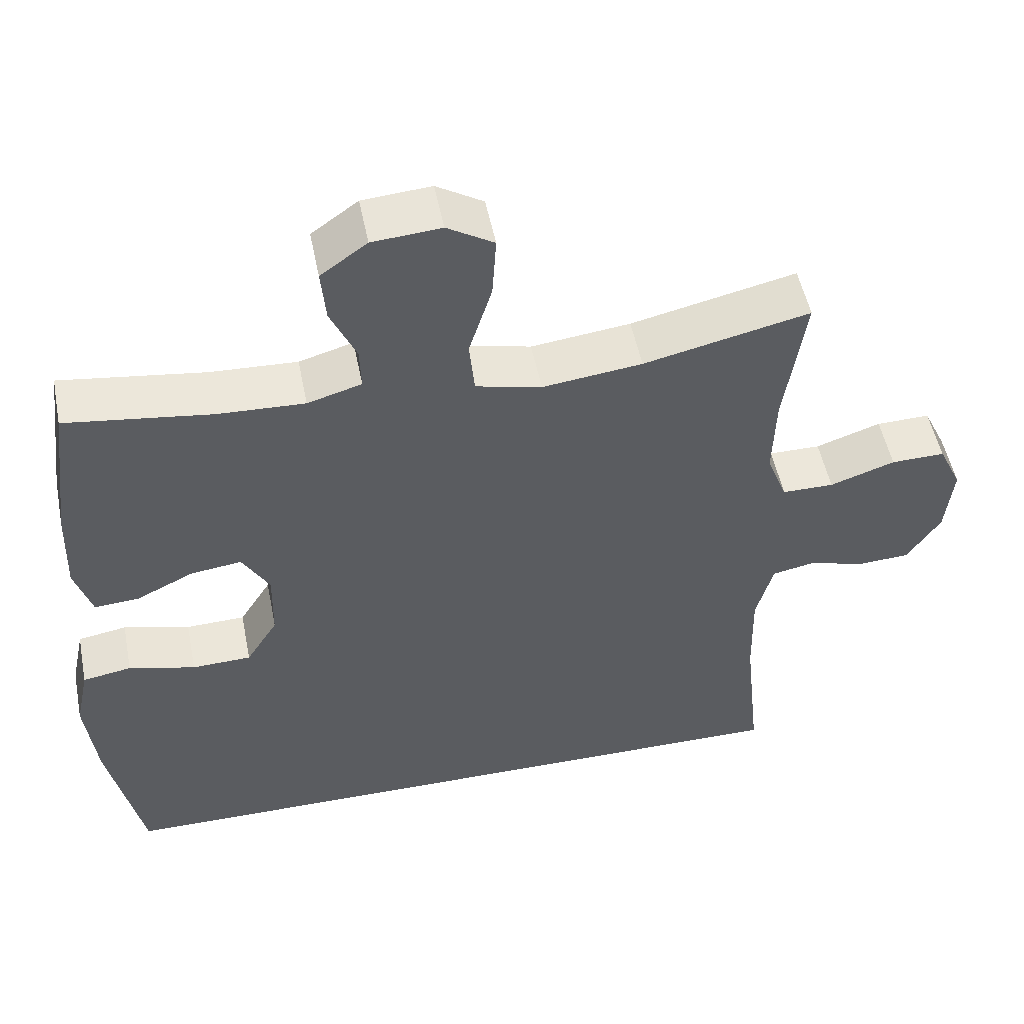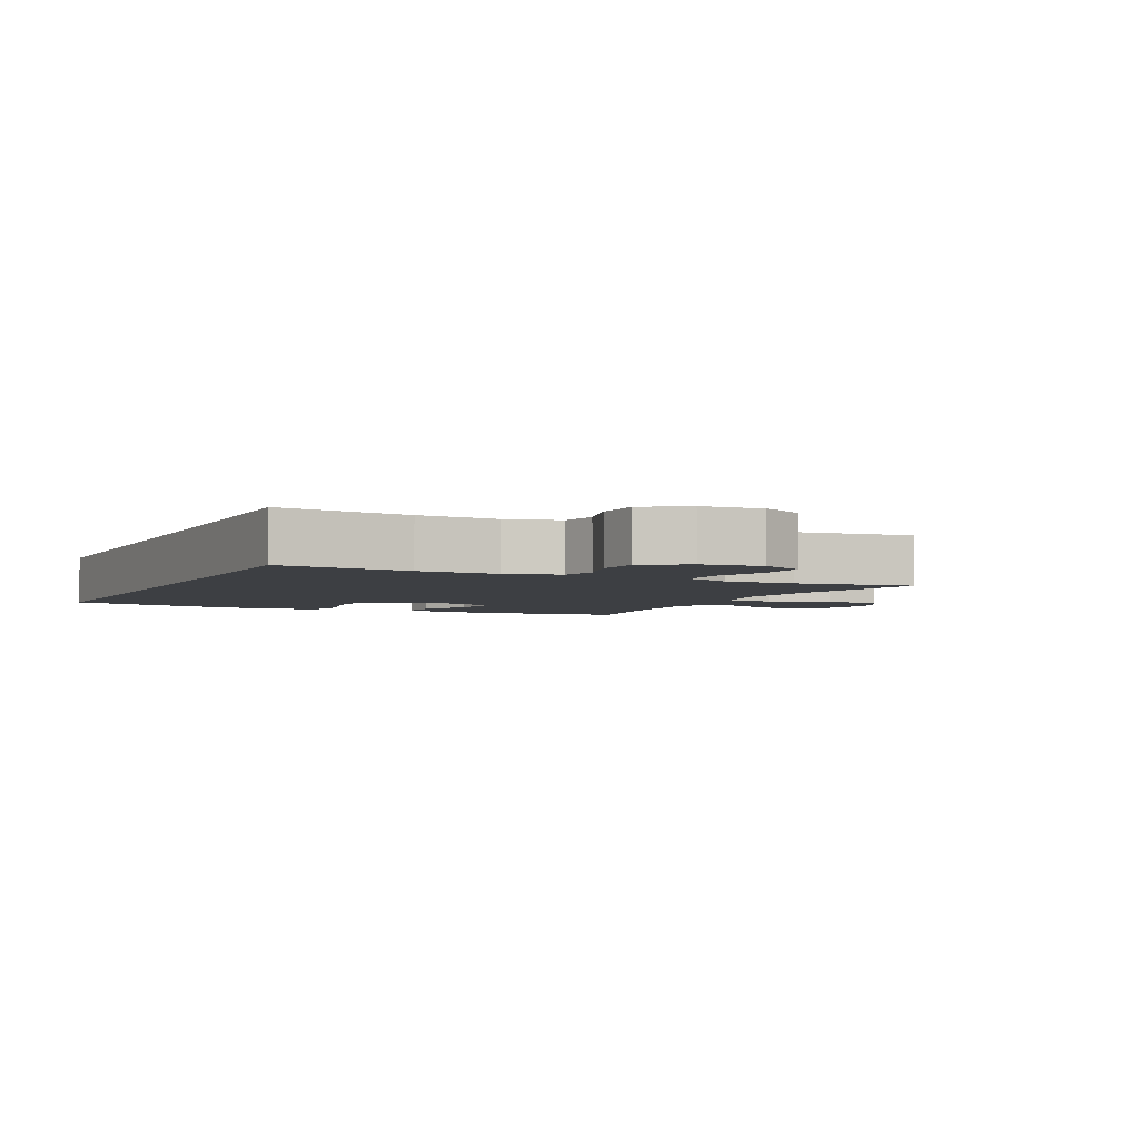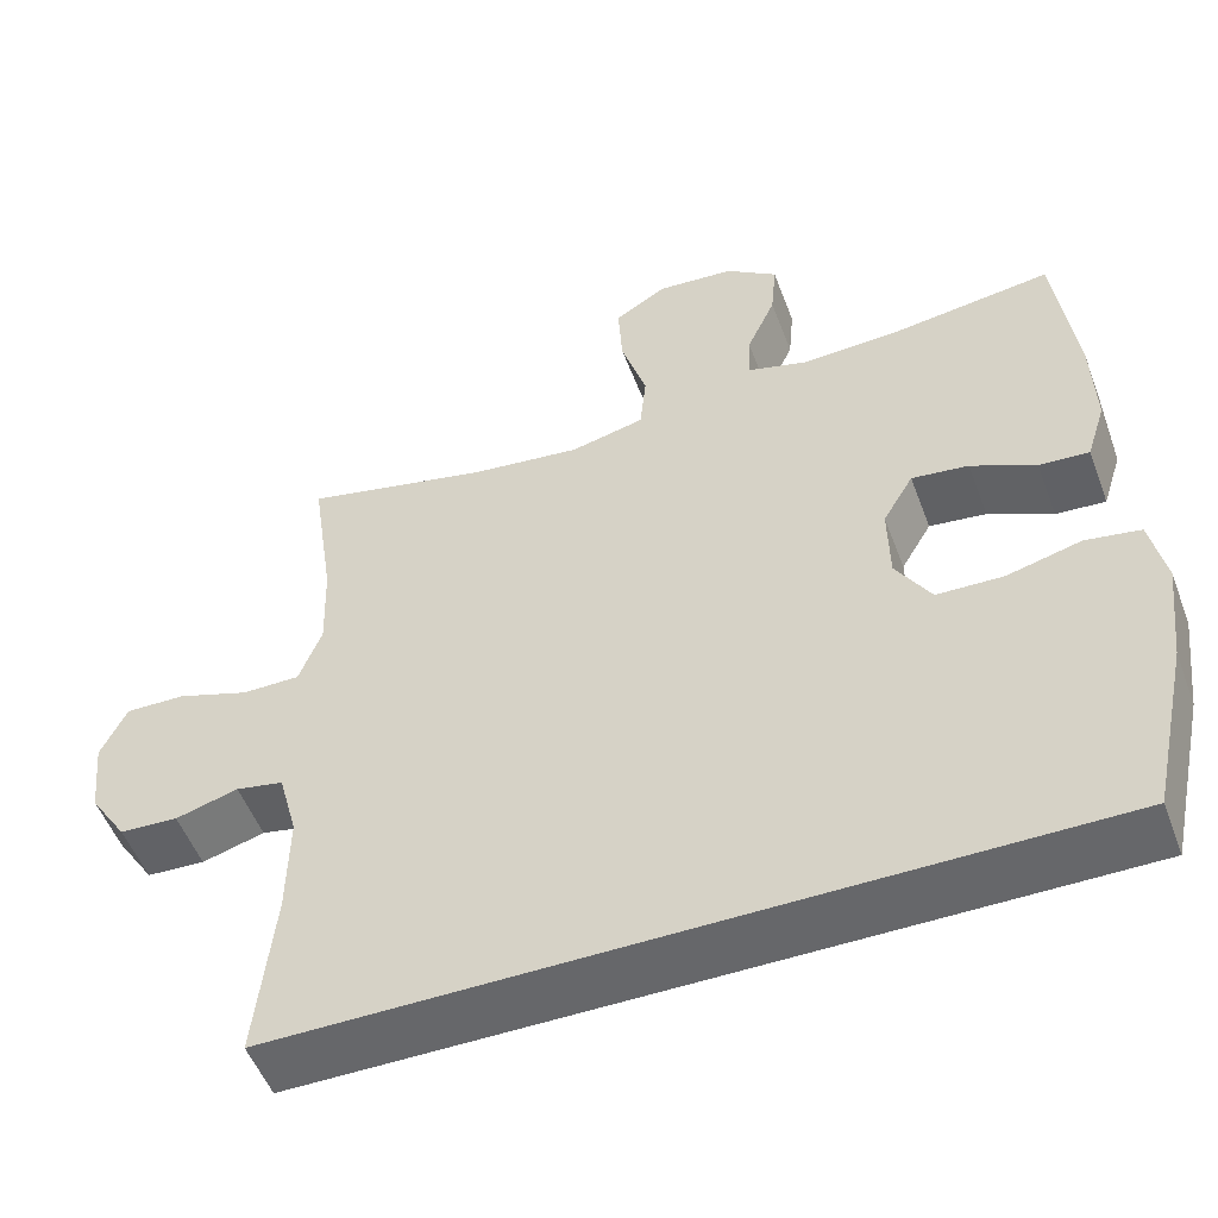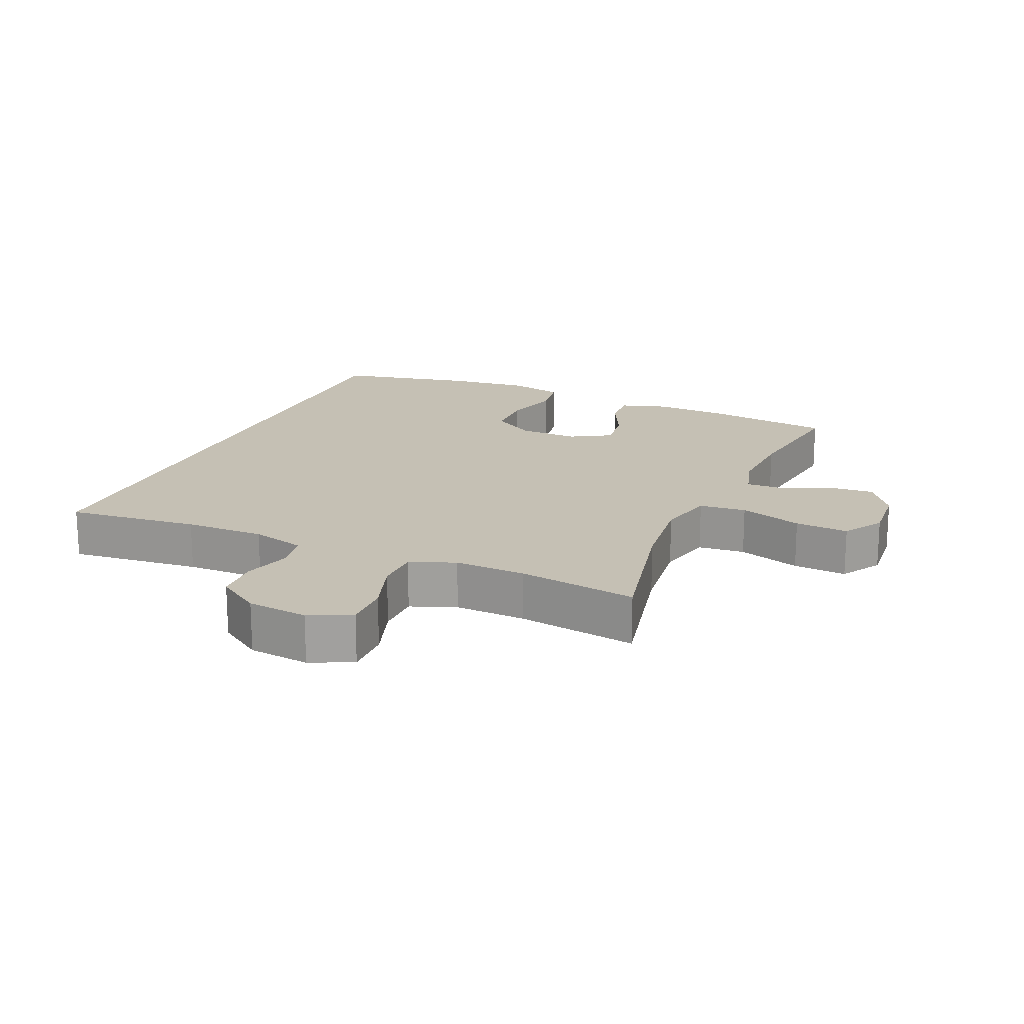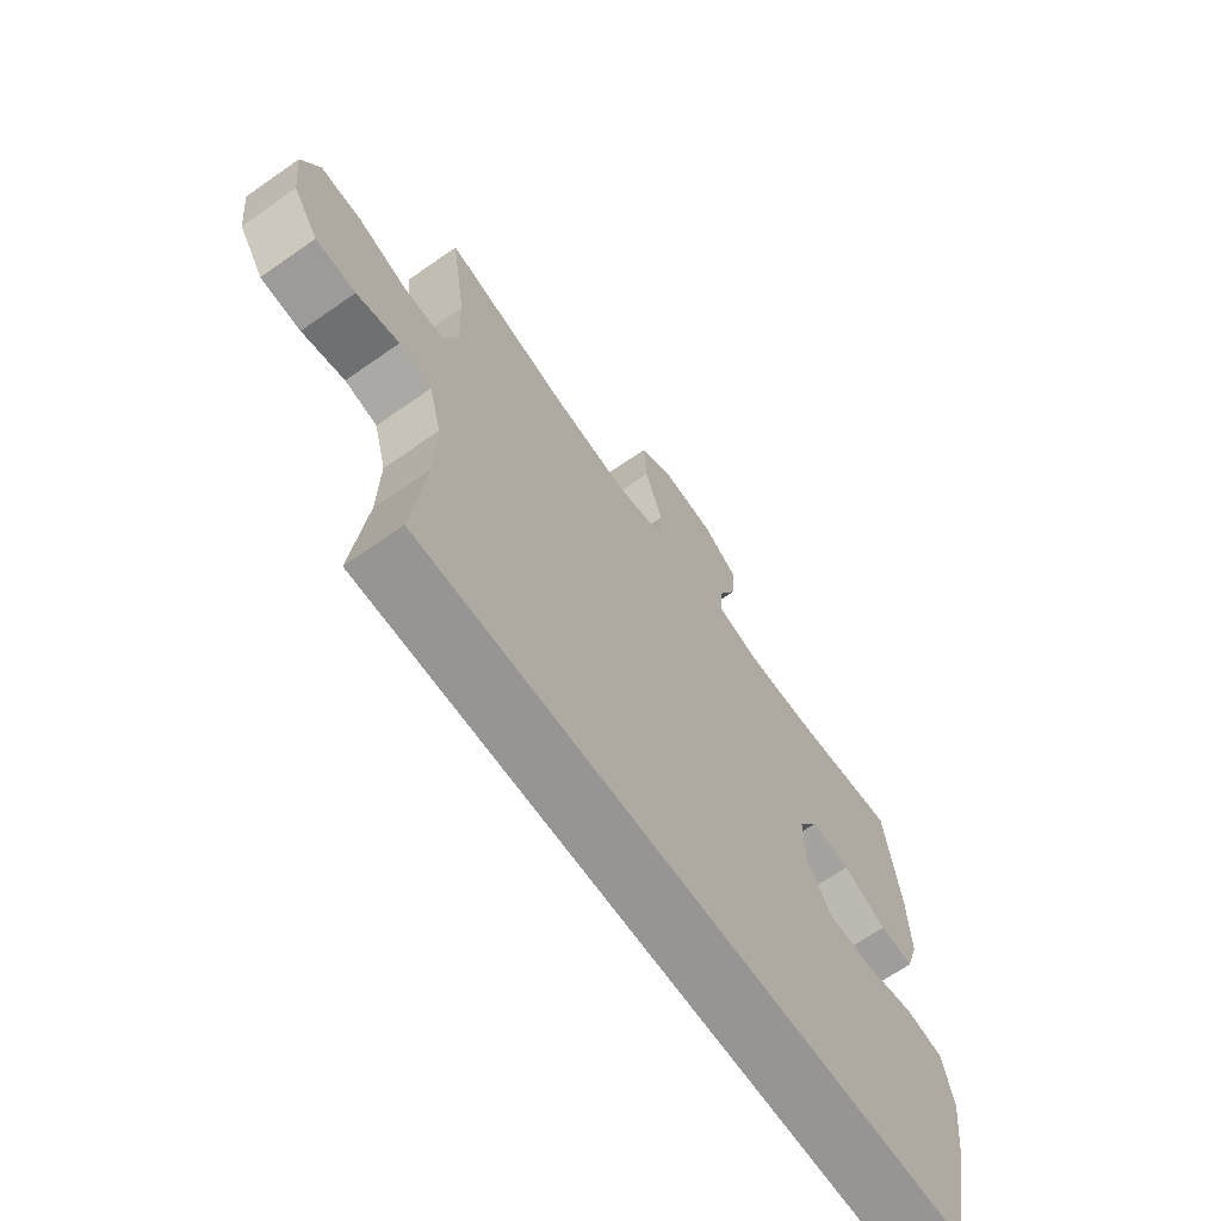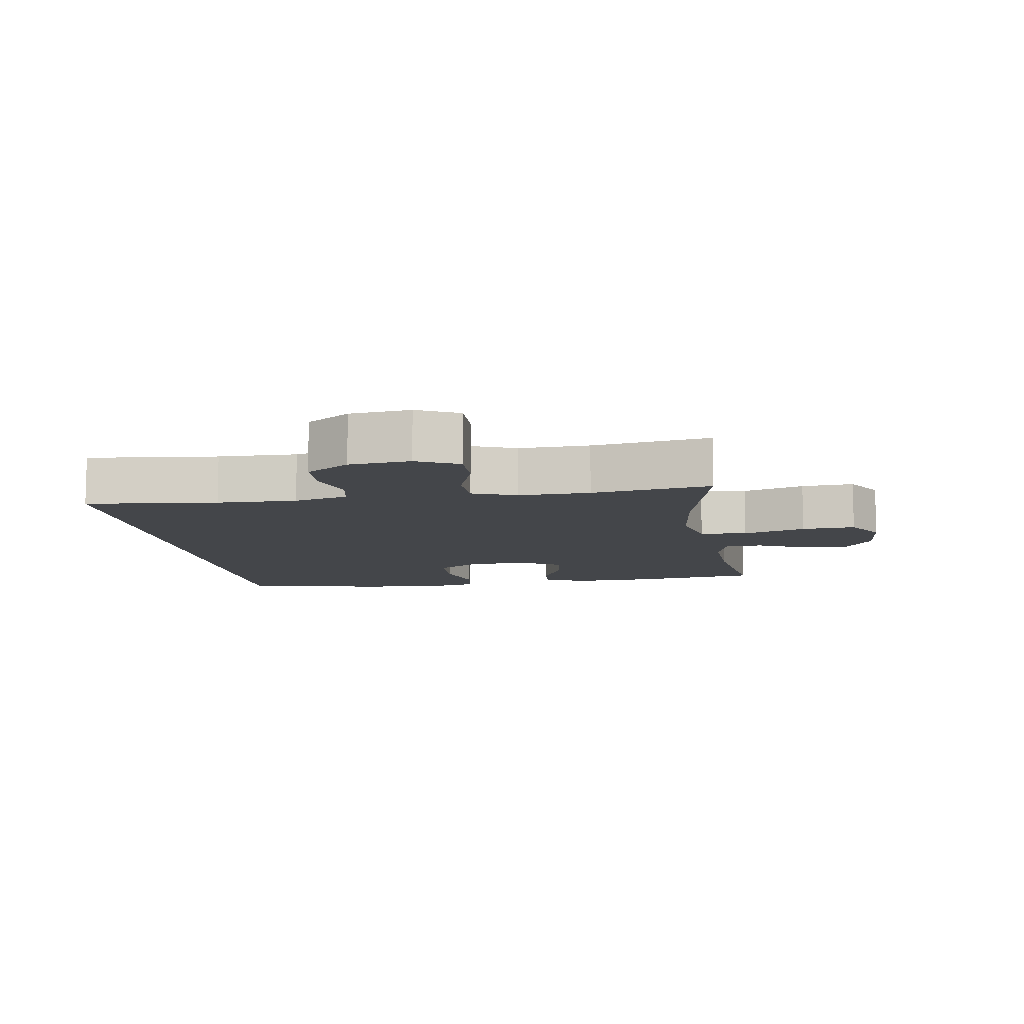
<metadata>
{"format":"obj","ext":"obj","renderer":"f3d","projection":"perspective","resolution":1024,"background":"white","views":[{"elev":51.3,"azim":168.8,"up":"+Z"},{"elev":-3.9,"azim":-116.0,"up":"+Y"},{"elev":-52.1,"azim":20.4,"up":"+Z"},{"elev":18.4,"azim":-66.2,"up":"+Y"},{"elev":-67.5,"azim":-55.0,"up":"+Z"},{"elev":-9.7,"azim":-81.0,"up":"+Y"}]}
</metadata>
<code>
o path1494
v 0.3264 0.0375 0.4508
v 0.2075 0.0375 0.4457
v 0.1327 0.0375 0.4674
v 0.1348 0.0375 0.5262
v 0.1704 0.0375 0.6046
v 0.1769 0.0375 0.6778
v 0.1126 0.0375 0.7236
v 0.0176 0.0375 0.7312
v -0.04704 0.0375 0.6921
v -0.04143 0.0375 0.6063
v -0.009705 0.0375 0.5055
v -0.01698 0.0375 0.4301
v -0.108 0.0375 0.4087
v -0.2456 0.0375 0.4256
v -0.4748 0.0375 0.4777
v -0.4463 0.0375 0.286
v -0.4428 0.0375 0.1721
v -0.471 0.0375 0.09958
v -0.5423 0.0375 0.09941
v -0.6321 0.0375 0.13
v -0.7065 0.0375 0.1318
v -0.7386 0.0375 0.06451
v -0.7283 0.0375 -0.03325
v -0.6821 0.0375 -0.1033
v -0.6097 0.0375 -0.1073
v -0.532 0.0375 -0.08526
v -0.4729 0.0375 -0.09704
v -0.4495 0.0375 -0.1838
v -0.452 0.0375 -0.312
v -0.4748 0.0375 -0.524
v 0.5271 0.0375 -0.524
v 0.5743 0.0375 -0.307
v 0.5898 0.0375 -0.1759
v 0.571 0.0375 -0.08731
v 0.5033 0.0375 -0.07576
v 0.4113 0.0375 -0.09924
v 0.3294 0.0375 -0.09662
v 0.2858 0.0375 -0.02701
v 0.2841 0.0375 0.06967
v 0.3217 0.0375 0.1333
v 0.3919 0.0375 0.1243
v 0.4714 0.0375 0.08587
v 0.5329 0.0375 0.08163
v 0.5566 0.0375 0.1559
v 0.5528 0.0375 0.2753
v 0.5271 0.0375 0.4777
v 0.3264 -0.0375 0.4508
v 0.2075 -0.0375 0.4457
v 0.1327 -0.0375 0.4674
v 0.1348 -0.0375 0.5262
v 0.1704 -0.0375 0.6046
v 0.1769 -0.0375 0.6778
v 0.1126 -0.0375 0.7236
v 0.0176 -0.0375 0.7312
v -0.04704 -0.0375 0.6921
v -0.04143 -0.0375 0.6063
v -0.009705 -0.0375 0.5055
v -0.01698 -0.0375 0.4301
v -0.108 -0.0375 0.4087
v -0.2456 -0.0375 0.4256
v -0.4748 -0.0375 0.4777
v -0.4463 -0.0375 0.286
v -0.4428 -0.0375 0.1721
v -0.471 -0.0375 0.09958
v -0.5423 -0.0375 0.09941
v -0.6321 -0.0375 0.13
v -0.7065 -0.0375 0.1318
v -0.7386 -0.0375 0.06451
v -0.7283 -0.0375 -0.03325
v -0.6821 -0.0375 -0.1033
v -0.6097 -0.0375 -0.1073
v -0.532 -0.0375 -0.08526
v -0.4729 -0.0375 -0.09704
v -0.4495 -0.0375 -0.1838
v -0.452 -0.0375 -0.312
v -0.4748 -0.0375 -0.524
v 0.5271 -0.0375 -0.524
v 0.5743 -0.0375 -0.307
v 0.5898 -0.0375 -0.1759
v 0.571 -0.0375 -0.08731
v 0.5033 -0.0375 -0.07576
v 0.4113 -0.0375 -0.09924
v 0.3294 -0.0375 -0.09662
v 0.2858 -0.0375 -0.02701
v 0.2841 -0.0375 0.06967
v 0.3217 -0.0375 0.1333
v 0.3919 -0.0375 0.1243
v 0.4714 -0.0375 0.08587
v 0.5329 -0.0375 0.08163
v 0.5566 -0.0375 0.1559
v 0.5528 -0.0375 0.2753
v 0.5271 -0.0375 0.4777
v 0.1126 0.0375 0.7236
v 0.0176 0.0375 0.7312
v -0.04704 0.0375 0.6921
v -0.04704 0.0375 0.6921
v 0.1769 0.0375 0.6778
v -0.04143 0.0375 0.6063
v 0.1704 0.0375 0.6046
v -0.009705 0.0375 0.5055
v 0.1348 0.0375 0.5262
v 0.1327 0.0375 0.4674
v 0.1327 0.0375 0.4674
v -0.01698 0.0375 0.4301
v -0.01698 0.0375 0.4301
v 0.2075 0.0375 0.4457
v 0.5271 0.0375 0.4777
v 0.5271 0.0375 0.4777
v 0.3264 0.0375 0.4508
v -0.2456 0.0375 0.4256
v -0.4748 0.0375 0.4777
v -0.4748 0.0375 0.4777
v -0.108 0.0375 0.4087
v -0.4463 0.0375 0.286
v 0.5528 0.0375 0.2753
v -0.4428 0.0375 0.1721
v 0.5566 0.0375 0.1559
v -0.471 0.0375 0.09958
v -0.471 0.0375 0.09958
v 0.5329 0.0375 0.08163
v 0.5329 0.0375 0.08163
v 0.3217 0.0375 0.1333
v 0.3217 0.0375 0.1333
v 0.3919 0.0375 0.1243
v 0.2841 0.0375 0.06967
v -0.6321 0.0375 0.13
v -0.7065 0.0375 0.1318
v -0.7065 0.0375 0.1318
v -0.7386 0.0375 0.06451
v -0.5423 0.0375 0.09941
v 0.4714 0.0375 0.08587
v 0.2858 0.0375 -0.02701
v -0.7283 0.0375 -0.03325
v 0.3294 0.0375 -0.09662
v -0.6821 0.0375 -0.1033
v 0.571 0.0375 -0.08731
v 0.571 0.0375 -0.08731
v 0.5033 0.0375 -0.07576
v 0.4113 0.0375 -0.09924
v -0.532 0.0375 -0.08526
v -0.4729 0.0375 -0.09704
v -0.4729 0.0375 -0.09704
v -0.6097 0.0375 -0.1073
v 0.5898 0.0375 -0.1759
v -0.4495 0.0375 -0.1838
v 0.5743 0.0375 -0.307
v -0.452 0.0375 -0.312
v 0.5271 0.0375 -0.524
v 0.5271 0.0375 -0.524
v -0.4748 0.0375 -0.524
v -0.4748 0.0375 -0.524
v 0.1126 -0.0375 0.7236
v 0.0176 -0.0375 0.7312
v -0.04704 -0.0375 0.6921
v -0.04704 -0.0375 0.6921
v 0.1769 -0.0375 0.6778
v -0.04143 -0.0375 0.6063
v 0.1704 -0.0375 0.6046
v -0.009705 -0.0375 0.5055
v 0.1348 -0.0375 0.5262
v 0.1327 -0.0375 0.4674
v 0.1327 -0.0375 0.4674
v -0.01698 -0.0375 0.4301
v -0.01698 -0.0375 0.4301
v 0.2075 -0.0375 0.4457
v 0.5271 -0.0375 0.4777
v 0.5271 -0.0375 0.4777
v 0.3264 -0.0375 0.4508
v -0.2456 -0.0375 0.4256
v -0.4748 -0.0375 0.4777
v -0.4748 -0.0375 0.4777
v -0.108 -0.0375 0.4087
v -0.4463 -0.0375 0.286
v 0.5528 -0.0375 0.2753
v -0.4428 -0.0375 0.1721
v 0.5566 -0.0375 0.1559
v -0.471 -0.0375 0.09958
v -0.471 -0.0375 0.09958
v 0.5329 -0.0375 0.08163
v 0.5329 -0.0375 0.08163
v 0.3217 -0.0375 0.1333
v 0.3217 -0.0375 0.1333
v 0.3919 -0.0375 0.1243
v 0.2841 -0.0375 0.06967
v -0.6321 -0.0375 0.13
v -0.7065 -0.0375 0.1318
v -0.7065 -0.0375 0.1318
v -0.7386 -0.0375 0.06451
v -0.5423 -0.0375 0.09941
v 0.4714 -0.0375 0.08587
v 0.2858 -0.0375 -0.02701
v -0.7283 -0.0375 -0.03325
v 0.3294 -0.0375 -0.09662
v -0.6821 -0.0375 -0.1033
v 0.571 -0.0375 -0.08731
v 0.571 -0.0375 -0.08731
v 0.5033 -0.0375 -0.07576
v 0.4113 -0.0375 -0.09924
v -0.532 -0.0375 -0.08526
v -0.4729 -0.0375 -0.09704
v -0.4729 -0.0375 -0.09704
v -0.6097 -0.0375 -0.1073
v 0.5898 -0.0375 -0.1759
v -0.4495 -0.0375 -0.1838
v 0.5743 -0.0375 -0.307
v -0.452 -0.0375 -0.312
v 0.5271 -0.0375 -0.524
v 0.5271 -0.0375 -0.524
v -0.4748 -0.0375 -0.524
v -0.4748 -0.0375 -0.524
f 152 158 156
f 195 197 203
f 157 153 154
f 172 169 175
f 176 174 183
f 200 175 177
f 202 192 194
f 184 163 172
f 191 175 200
f 173 169 170
f 188 185 186
f 165 161 163
f 205 193 207
f 200 177 199
f 198 203 197
f 193 205 198
f 202 189 192
f 179 176 190
f 184 175 191
f 190 176 183
f 166 168 174
f 184 172 175
f 159 160 157
f 152 157 158
f 181 165 163
f 183 168 181
f 199 189 202
f 168 183 174
f 192 185 188
f 152 153 157
f 204 191 200
f 175 169 173
f 185 192 189
f 165 181 168
f 193 191 206
f 177 189 199
f 160 159 161
f 181 163 184
f 158 157 160
f 207 193 209
f 206 191 204
f 209 193 206
f 203 198 205
f 163 161 159
f 7 8 54 53
f 8 96 155 54
f 6 7 53 52
f 9 10 56 55
f 5 6 52 51
f 10 11 57 56
f 4 5 51 50
f 103 4 50 162
f 11 105 164 57
f 2 3 49 48
f 108 1 47 167
f 14 112 171 60
f 1 2 48 47
f 12 13 59 58
f 13 14 60 59
f 15 16 62 61
f 45 46 92 91
f 16 17 63 62
f 44 45 91 90
f 17 119 178 63
f 121 44 90 180
f 123 41 87 182
f 39 40 86 85
f 20 128 187 66
f 21 22 68 67
f 19 20 66 65
f 42 43 89 88
f 41 42 88 87
f 18 19 65 64
f 38 39 85 84
f 22 23 69 68
f 37 38 84 83
f 23 24 70 69
f 137 35 81 196
f 35 36 82 81
f 26 142 201 72
f 25 26 72 71
f 24 25 71 70
f 33 34 80 79
f 36 37 83 82
f 27 28 74 73
f 32 33 79 78
f 28 29 75 74
f 149 32 78 208
f 151 31 77 210
f 29 30 76 75
f 93 97 99
f 136 144 138
f 98 95 94
f 113 116 110
f 117 124 115
f 141 118 116
f 143 135 133
f 125 113 104
f 132 141 116
f 114 111 110
f 129 127 126
f 106 104 102
f 146 148 134
f 141 140 118
f 139 138 144
f 134 139 146
f 143 133 130
f 120 131 117
f 125 132 116
f 131 124 117
f 107 115 109
f 125 116 113
f 100 98 101
f 93 99 98
f 122 104 106
f 124 122 109
f 140 143 130
f 109 115 124
f 133 129 126
f 93 98 94
f 145 141 132
f 116 114 110
f 126 130 133
f 106 109 122
f 134 147 132
f 118 140 130
f 101 102 100
f 122 125 104
f 99 101 98
f 148 150 134
f 147 145 132
f 150 147 134
f 144 146 139
f 104 100 102

</code>
